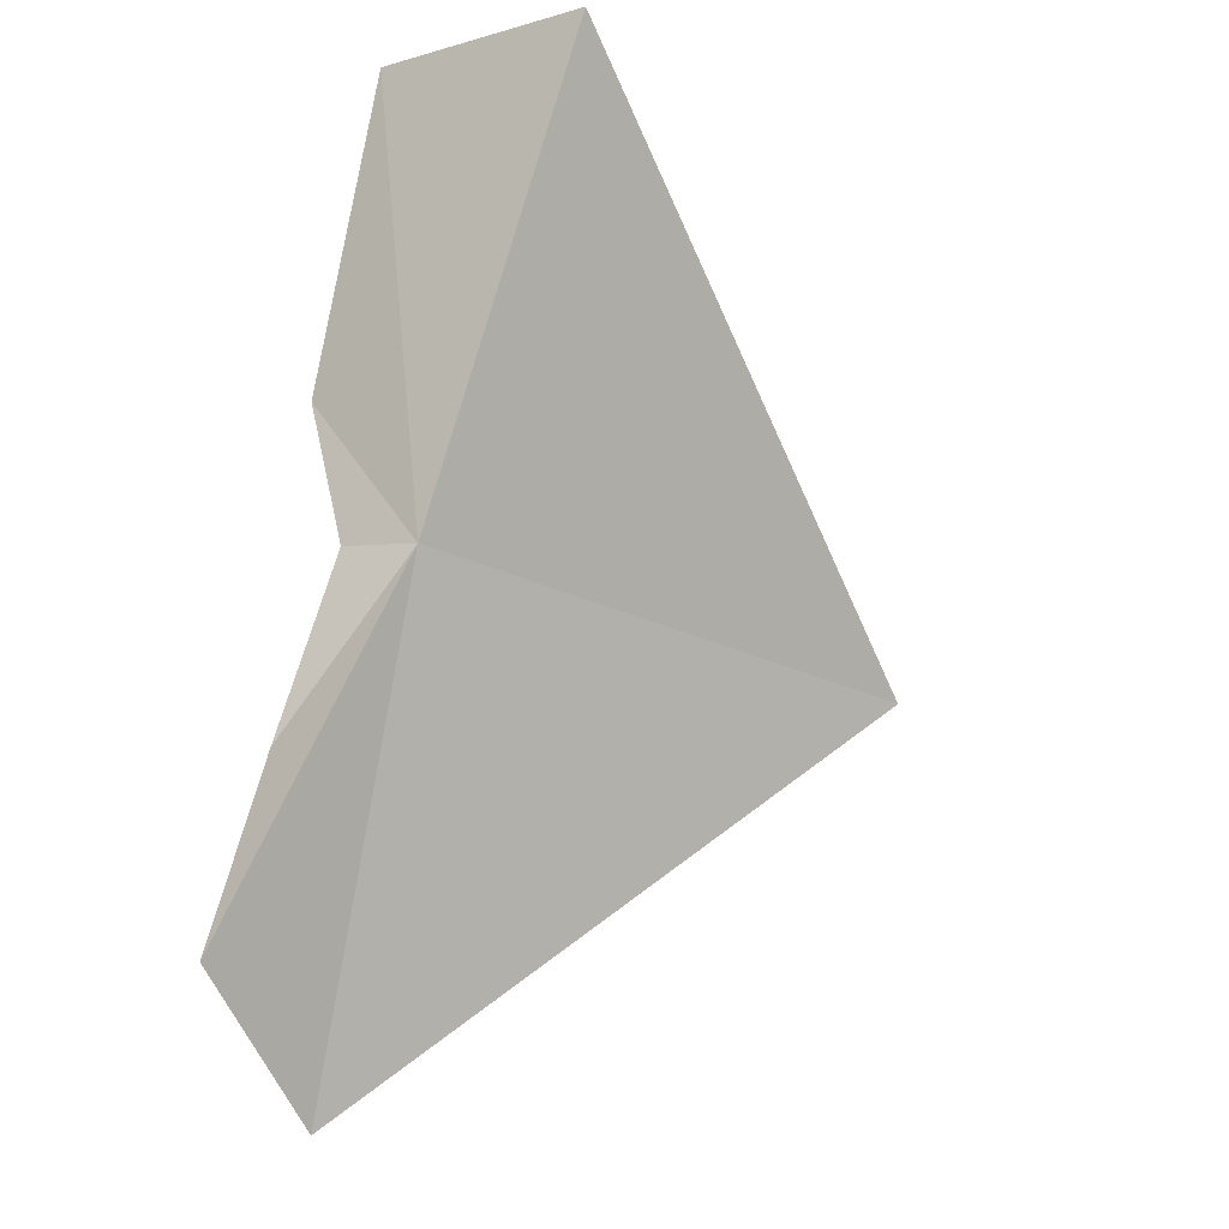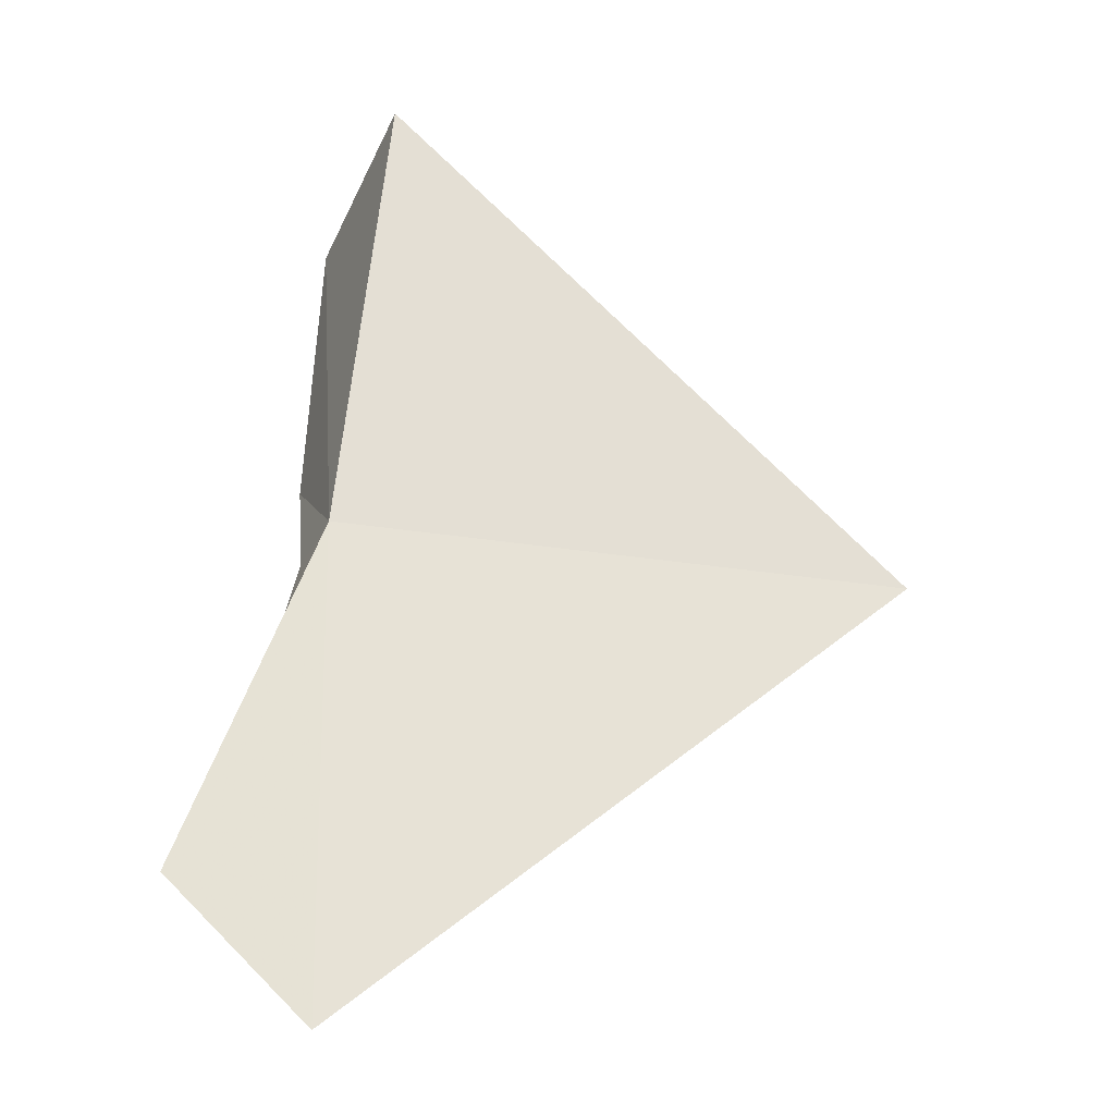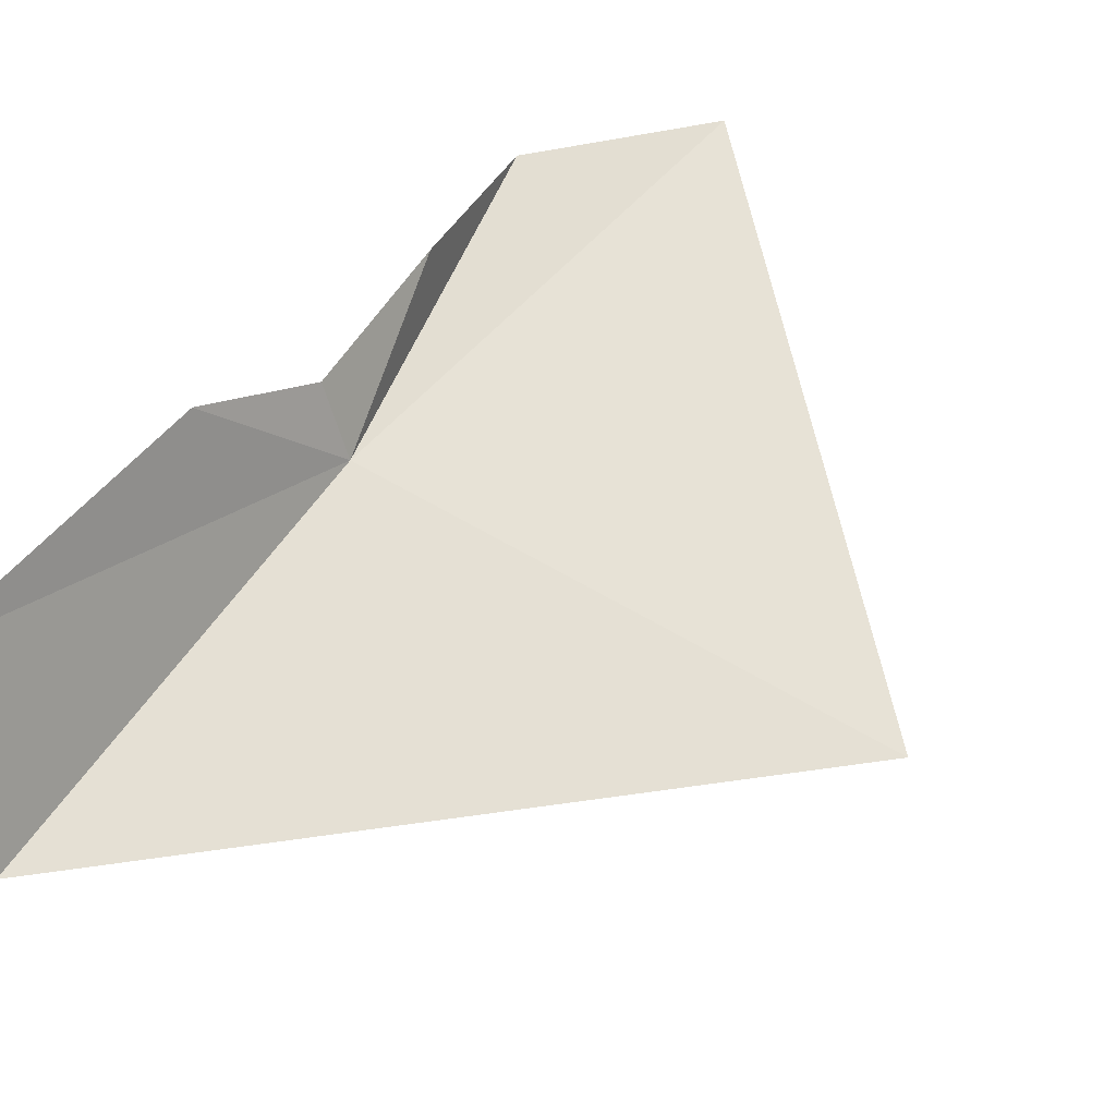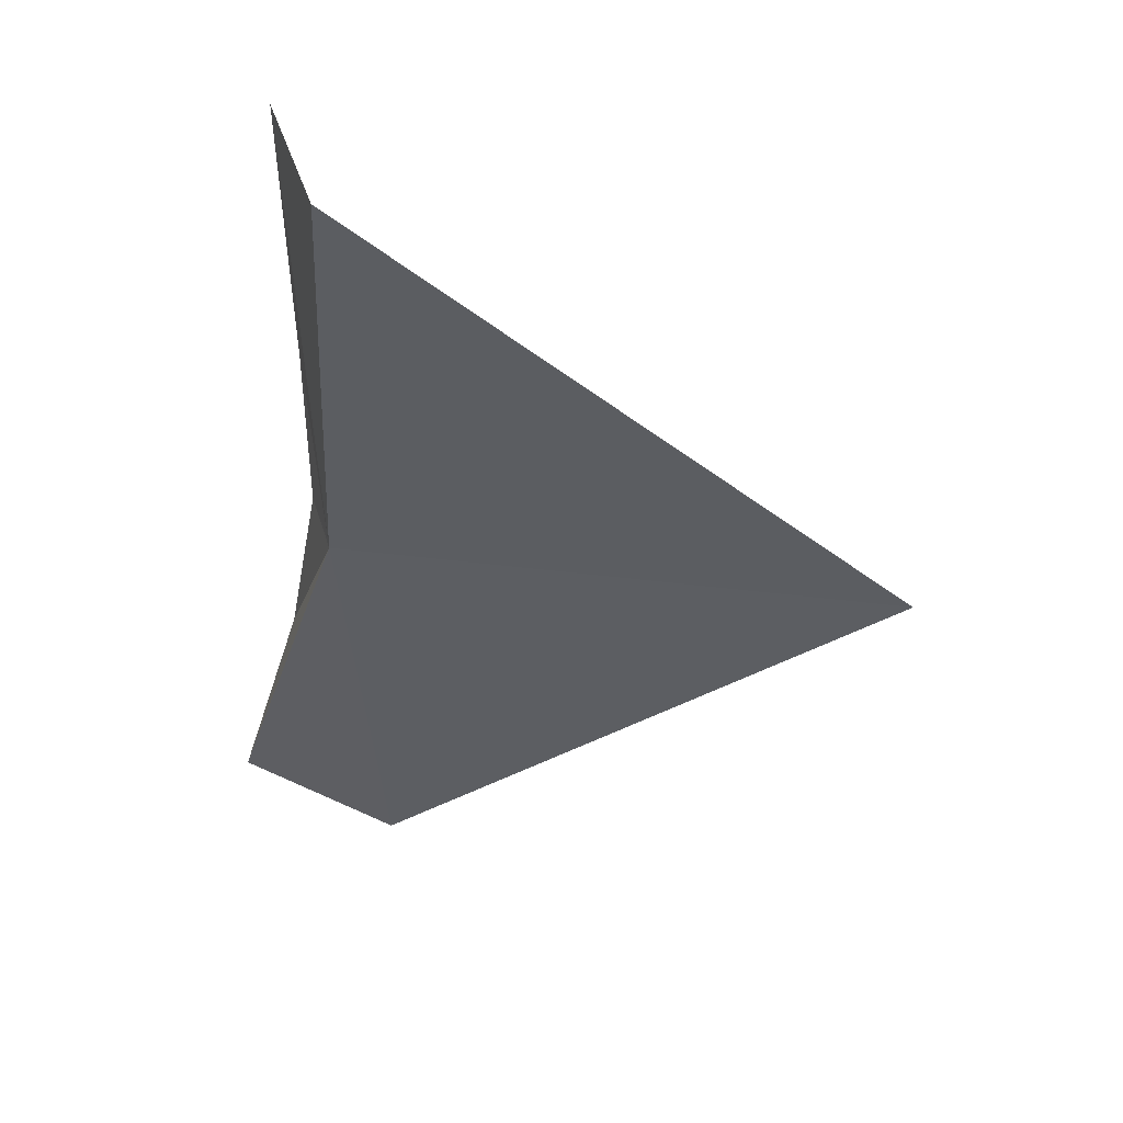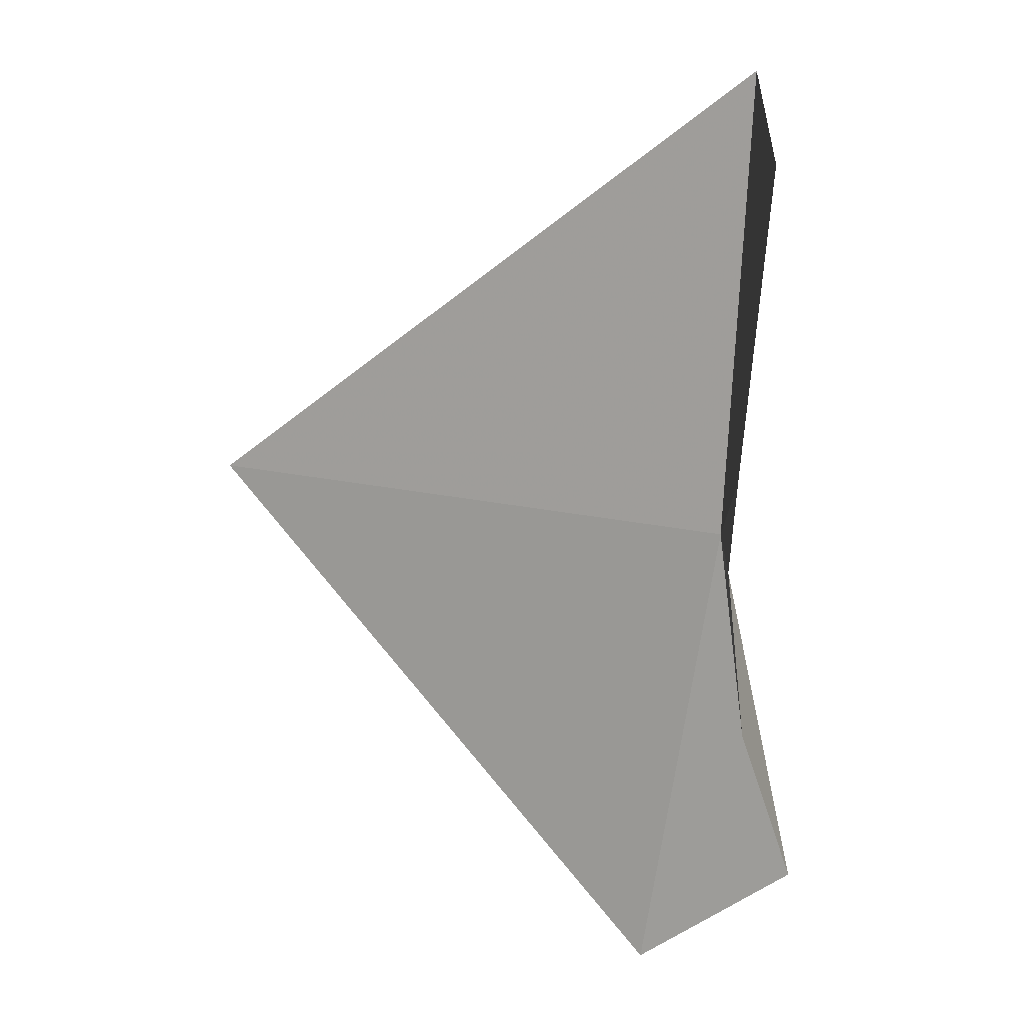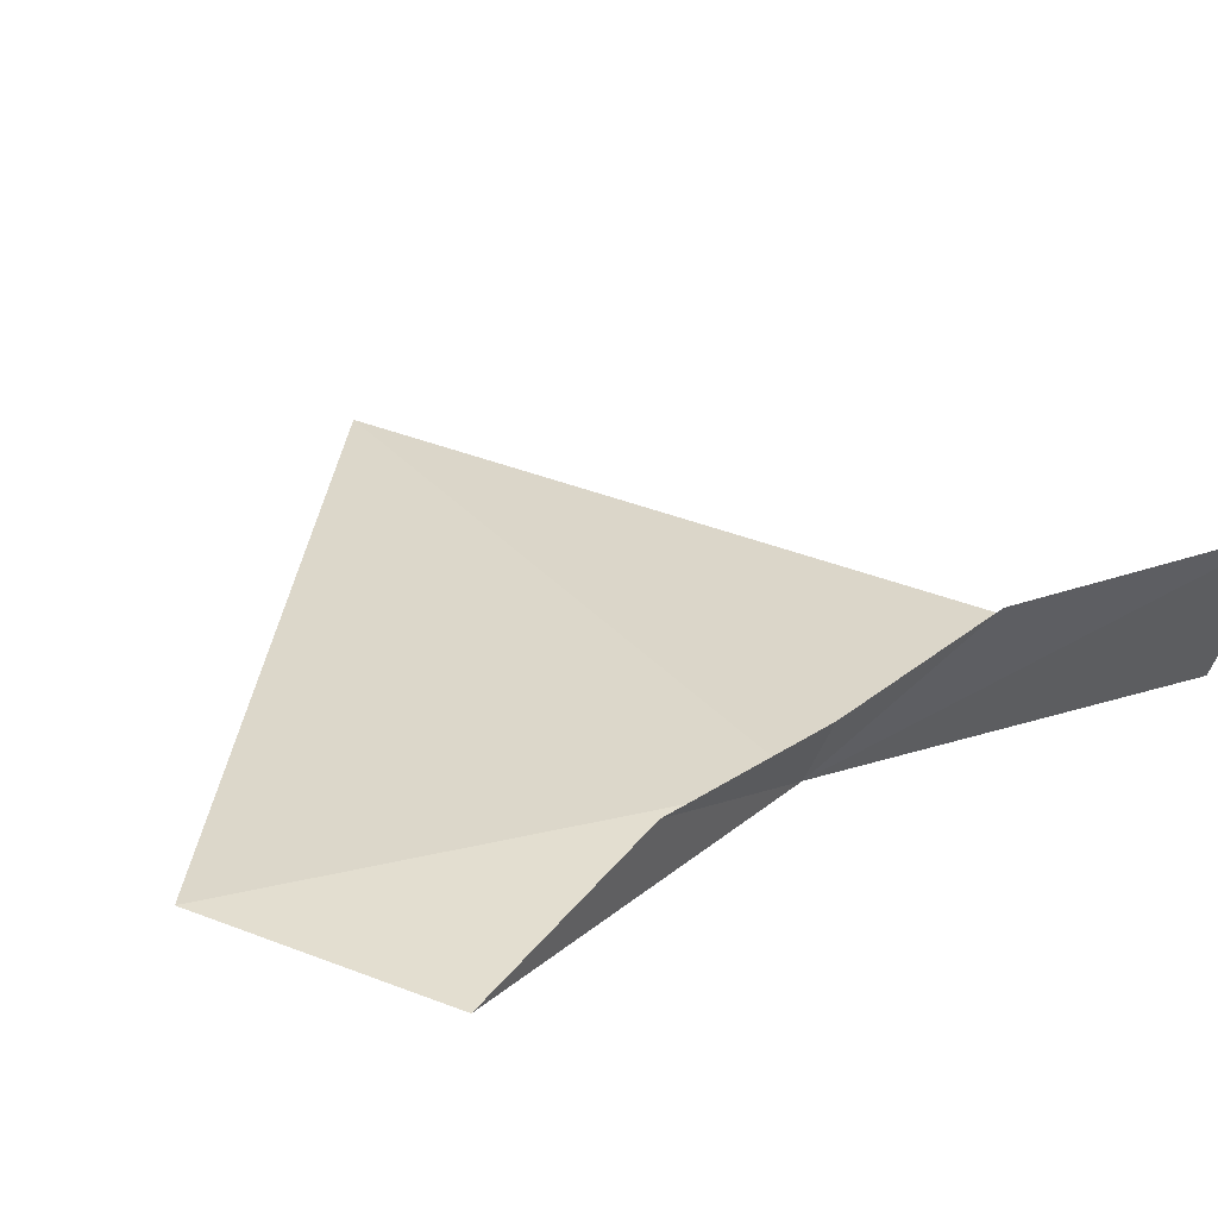
<metadata>
{"format":"obj","ext":"obj","renderer":"f3d","projection":"perspective","resolution":1024,"background":"white","views":[{"elev":-16.9,"azim":134.4,"up":"+Y"},{"elev":-44.7,"azim":168.8,"up":"+Y"},{"elev":35.2,"azim":-139.4,"up":"+Z"},{"elev":32.3,"azim":178.0,"up":"+Y"},{"elev":35.8,"azim":13.4,"up":"+Y"},{"elev":47.0,"azim":55.7,"up":"+Z"}]}
</metadata>
<code>
v -3.226 20.19 15.23
v -3.048 19.62 15.66
v -2.832 18.97 15.66
v -3.359 18.53 15.79
v -3.159 20.23 15.5
v -3.121 21.74 15.34
v -3.286 21.72 14.61
v -3.134 20.72 15.63
v -5.198 20.04 15.02
f 1 3 2
f 1 4 3
f 1 2 5
f 1 6 7
f 1 8 6
f 1 5 8
f 1 7 9
f 1 9 4

</code>
